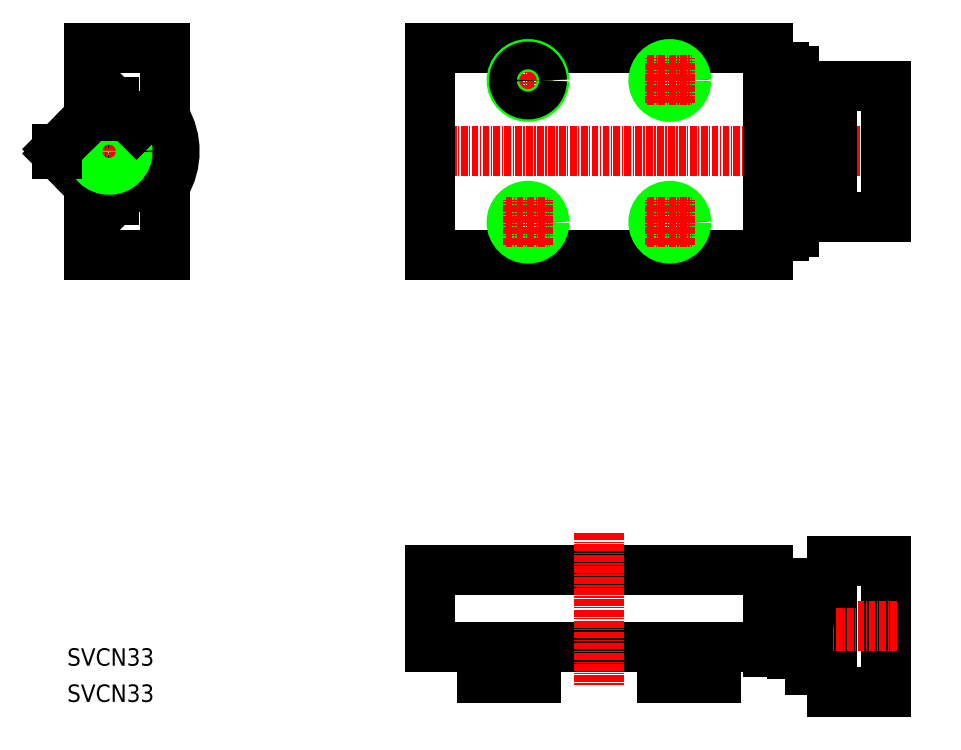
<metadata>
{"format":"dxf","ext":"dxf","renderer":"ezdxf+matplotlib","layout":"modelspace","background":"white","min_lineweight":24,"dpi":150}
</metadata>
<code>
0
SECTION
2
ENTITIES
0
TEXT
8
0
10
10
20
10
30
0
40
3.2
1
SVCN33
0
LINE
8
CENTER
10
163.4
20
111
30
0
11
72.55
21
111
31
0
0
LINE
8
CENTER
10
17.7
20
105
30
0
11
17.7
21
117
31
0
0
LINE
8
0
10
8.197
20
110.6
30
0
11
14.3
21
104.5
31
0
0
CIRCLE
8
0
10
17.7
20
111
30
0
40
4
0
LINE
8
0
10
22.9
20
116.5
30
0
11
22.9
21
105.5
31
0
0
LINE
8
0
10
28
20
130
30
0
11
28
21
91.96
31
0
0
LINE
8
0
10
22.7
20
106.1
30
0
11
22.7
21
115.9
31
0
0
ARC
8
0
10
17.7
20
111
30
0
40
12
50
329.1
51
30.87
0
LINE
8
0
10
21.1
20
104.5
30
0
11
18.4
21
101.8
31
0
0
LINE
8
0
10
14
20
91.96
30
0
11
28
21
91.96
31
0
0
LINE
8
0
10
14
20
104.5
30
0
11
14
21
91.96
31
0
0
LINE
8
0
10
16.99
20
101.8
30
0
11
14.3
21
104.5
31
0
0
LINE
8
0
10
14.3
20
104.5
30
0
11
14
21
104.5
31
0
0
ARC
8
0
10
17.7
20
102.5
30
0
40
1
50
225
51
315
0
LINE
8
0
10
16.8
20
102
30
0
11
18.6
21
102
31
0
0
LINE
8
0
10
21.9
20
104.5
30
0
11
21.1
21
104.5
31
0
0
ARC
8
0
10
21.9
20
105.5
30
0
40
1
50
270
51
0
0
LINE
8
0
10
21.1
20
104.5
30
0
11
22.7
21
106.1
31
0
0
LINE
8
CENTER
10
11.7
20
111
30
0
11
23.7
21
111
31
0
0
LINE
8
0
10
18.4
20
120.1
30
0
11
21.1
21
117.5
31
0
0
LINE
8
0
10
14
20
130
30
0
11
28
21
130
31
0
0
CIRCLE
8
0
10
17.7
20
111
30
0
40
3.375
0
LINE
8
0
10
14.3
20
117.5
30
0
11
8.197
21
111.4
31
0
0
LINE
8
0
10
8.197
20
111.4
30
0
11
8.197
21
110.6
31
0
0
LINE
8
0
10
14
20
130
30
0
11
14
21
117.5
31
0
0
LINE
8
0
10
14.3
20
117.5
30
0
11
16.99
21
120.1
31
0
0
LINE
8
0
10
14
20
117.5
30
0
11
14.3
21
117.5
31
0
0
ARC
8
0
10
17.7
20
119.4
30
0
40
1
50
45
51
135
0
LINE
8
0
10
18.6
20
120
30
0
11
16.8
21
120
31
0
0
ARC
8
0
10
21.9
20
116.5
30
0
40
1
50
0
51
90
0
LINE
8
0
10
21.1
20
117.5
30
0
11
21.9
21
117.5
31
0
0
LINE
8
0
10
22.7
20
115.9
30
0
11
21.1
21
117.5
31
0
0
LINE
8
CENTER
10
90.4
20
124
30
0
11
98.6
21
124
31
0
0
LINE
8
0
10
76.5
20
91.96
30
0
11
138.5
21
91.96
31
0
0
LINE
8
0
10
138.5
20
130
30
0
11
76.51
21
130
31
0
0
LINE
8
CENTER
10
94.5
20
119.9
30
0
11
94.5
21
128.1
31
0
0
ARC
8
0
10
143.4
20
106.5
30
0
40
2.813
50
1.614
51
32.77
0
ARC
8
0
10
145.9
20
106.5
30
0
40
2.888
50
147.6
51
178
0
LINE
8
0
10
143
20
111
30
0
11
143
21
106.6
31
0
0
LINE
8
0
10
141.5
20
125.5
30
0
11
141.5
21
96.46
31
0
0
LINE
8
0
10
138.5
20
96.46
30
0
11
141.5
21
96.46
31
0
0
LINE
8
0
10
141.5
20
95.46
30
0
11
138.5
21
95.46
31
0
0
LINE
8
0
10
141.5
20
96.46
30
0
11
141.5
21
95.46
31
0
0
LINE
8
0
10
142.6
20
101.7
30
0
11
142.6
21
101.8
31
0
0
LINE
8
0
10
143.3
20
101.7
30
0
11
142.6
21
101.7
31
0
0
LINE
8
0
10
142.6
20
96.19
30
0
11
143.3
21
96.19
31
0
0
LINE
8
0
10
142.6
20
96.16
30
0
11
142.6
21
96.19
31
0
0
LINE
8
0
10
141.5
20
96.16
30
0
11
142.6
21
96.16
31
0
0
LINE
8
0
10
143.3
20
96.19
30
0
11
143.3
21
101.7
31
0
0
ARC
8
0
10
145.8
20
106.7
30
0
40
2.813
50
181.6
51
212.8
0
LINE
8
0
10
143
20
106
30
0
11
143.4
21
105.2
31
0
0
LINE
8
0
10
143
20
106.6
30
0
11
143
21
106
31
0
0
LINE
8
0
10
142.6
20
101.8
30
0
11
141.5
21
101.8
31
0
0
LINE
8
0
10
145.8
20
105.2
30
0
11
143.4
21
105.2
31
0
0
ARC
8
0
10
143.3
20
106.7
30
0
40
2.888
50
327.6
51
358
0
LINE
8
0
10
145.8
20
105.2
30
0
11
146.2
21
106
31
0
0
LINE
8
0
10
141.5
20
125.5
30
0
11
138.5
21
125.5
31
0
0
LINE
8
0
10
138.5
20
126.5
30
0
11
141.5
21
126.5
31
0
0
LINE
8
0
10
142
20
114.2
30
0
11
142
21
111
31
0
0
ARC
8
0
10
136.1
20
110.9
30
0
40
10.06
50
0.443
51
17.14
0
ARC
8
0
10
153.2
20
110.9
30
0
40
10.23
50
163
51
179.4
0
LINE
8
0
10
143
20
115.3
30
0
11
143
21
111
31
0
0
ARC
8
0
10
153.1
20
111
30
0
40
10.1
50
180.5
51
197.1
0
LINE
8
0
10
142
20
111
30
0
11
142
21
107.7
31
0
0
LINE
8
0
10
141.5
20
107.7
30
0
11
142
21
107.7
31
0
0
LINE
8
0
10
142
20
108
30
0
11
143
21
108
31
0
0
ARC
8
0
10
135.9
20
111.1
30
0
40
10.33
50
343.1
51
359.3
0
LINE
8
0
10
145.8
20
108.1
30
0
11
143.4
21
108.1
31
0
0
ARC
8
0
10
145.9
20
115.2
30
0
40
2.888
50
147.6
51
178
0
LINE
8
0
10
143.4
20
116.7
30
0
11
143
21
116
31
0
0
ARC
8
0
10
145.8
20
115.4
30
0
40
2.813
50
181.6
51
212.8
0
LINE
8
0
10
143
20
116
30
0
11
143
21
115.3
31
0
0
LINE
8
0
10
142
20
114.2
30
0
11
141.5
21
114.2
31
0
0
LINE
8
0
10
143
20
114
30
0
11
142
21
114
31
0
0
ARC
8
0
10
143.4
20
115.2
30
0
40
2.813
50
1.614
51
32.77
0
LINE
8
0
10
145.8
20
116.7
30
0
11
143.4
21
116.7
31
0
0
LINE
8
0
10
146.2
20
116
30
0
11
145.8
21
116.7
31
0
0
LINE
8
0
10
145.8
20
113.8
30
0
11
143.4
21
113.8
31
0
0
ARC
8
0
10
143.3
20
115.4
30
0
40
2.888
50
327.6
51
358
0
LINE
8
0
10
143.3
20
120.2
30
0
11
143.3
21
125.7
31
0
0
LINE
8
0
10
142.6
20
120.2
30
0
11
143.3
21
120.2
31
0
0
LINE
8
0
10
142.6
20
120.2
30
0
11
142.6
21
120.2
31
0
0
LINE
8
0
10
141.5
20
120.2
30
0
11
142.6
21
120.2
31
0
0
LINE
8
0
10
143.3
20
125.7
30
0
11
142.6
21
125.7
31
0
0
LINE
8
0
10
142.6
20
125.7
30
0
11
142.6
21
125.8
31
0
0
LINE
8
0
10
141.5
20
126.5
30
0
11
141.5
21
125.5
31
0
0
LINE
8
0
10
142.6
20
125.8
30
0
11
141.5
21
125.8
31
0
0
LINE
8
0
10
76.5
20
130
30
0
11
76.5
21
91.96
31
0
0
LINE
8
0
10
138.5
20
130
30
0
11
138.5
21
91.96
31
0
0
CIRCLE
8
0
10
94.5
20
124
30
0
40
3
0
CIRCLE
8
0
10
94.5
20
124
30
0
40
2.55
0
CIRCLE
8
0
10
94.5
20
97.96
30
0
40
2.55
0
CIRCLE
8
0
10
94.5
20
97.96
30
0
40
3
0
LINE
8
CENTER
10
94.5
20
93.86
30
0
11
94.5
21
102.1
31
0
0
LINE
8
CENTER
10
90.4
20
97.96
30
0
11
98.6
21
97.96
31
0
0
CIRCLE
8
0
10
120.5
20
124
30
0
40
2.55
0
CIRCLE
8
0
10
120.5
20
124
30
0
40
3
0
LINE
8
CENTER
10
120.5
20
119.9
30
0
11
120.5
21
128.1
31
0
0
LINE
8
CENTER
10
116.4
20
124
30
0
11
124.6
21
124
31
0
0
CIRCLE
8
0
10
120.5
20
97.96
30
0
40
2.55
0
CIRCLE
8
0
10
120.5
20
97.96
30
0
40
3
0
LINE
8
CENTER
10
120.5
20
93.86
30
0
11
120.5
21
102.1
31
0
0
LINE
8
CENTER
10
116.4
20
97.96
30
0
11
124.6
21
97.96
31
0
0
ARC
8
0
10
135.9
20
111.1
30
0
40
10.33
50
343.1
51
359.3
0
ARC
8
0
10
143.3
20
106.7
30
0
40
2.888
50
327.6
51
358
0
LINE
8
0
10
145.8
20
105.2
30
0
11
146.2
21
106
31
0
0
ARC
8
0
10
143.4
20
106.5
30
0
40
2.813
50
1.614
51
32.77
0
ARC
8
0
10
143.3
20
115.4
30
0
40
2.888
50
327.6
51
358
0
ARC
8
0
10
136.1
20
110.9
30
0
40
10.06
50
0.443
51
17.14
0
LINE
8
0
10
146.2
20
116
30
0
11
145.8
21
116.7
31
0
0
ARC
8
0
10
143.4
20
115.2
30
0
40
2.813
50
1.614
51
32.77
0
LINE
8
0
10
142
20
111
30
0
11
142
21
107.7
31
0
0
ARC
8
0
10
153.1
20
111
30
0
40
10.1
50
180.5
51
197.1
0
LINE
8
0
10
143
20
111
30
0
11
143
21
106.6
31
0
0
LINE
8
0
10
143
20
106.6
30
0
11
143
21
106
31
0
0
ARC
8
0
10
145.8
20
106.7
30
0
40
2.813
50
181.6
51
212.8
0
LINE
8
0
10
145.8
20
105.2
30
0
11
143.4
21
105.2
31
0
0
LINE
8
0
10
143
20
106
30
0
11
143.4
21
105.2
31
0
0
LINE
8
0
10
145.8
20
108.1
30
0
11
143.4
21
108.1
31
0
0
LINE
8
0
10
142
20
108
30
0
11
143
21
108
31
0
0
LINE
8
0
10
141.5
20
107.7
30
0
11
142
21
107.7
31
0
0
ARC
8
0
10
145.9
20
106.5
30
0
40
2.888
50
147.6
51
178
0
ARC
8
0
10
145.8
20
115.4
30
0
40
2.813
50
181.6
51
212.8
0
LINE
8
0
10
143
20
115.3
30
0
11
143
21
111
31
0
0
LINE
8
0
10
145.8
20
113.8
30
0
11
143.4
21
113.8
31
0
0
LINE
8
0
10
143
20
114
30
0
11
142
21
114
31
0
0
LINE
8
0
10
142
20
114.2
30
0
11
141.5
21
114.2
31
0
0
LINE
8
0
10
142
20
114.2
30
0
11
142
21
111
31
0
0
ARC
8
0
10
153.2
20
110.9
30
0
40
10.23
50
163
51
179.4
0
LINE
8
0
10
145.8
20
116.7
30
0
11
143.4
21
116.7
31
0
0
LINE
8
0
10
143
20
116
30
0
11
143
21
115.3
31
0
0
LINE
8
0
10
143.4
20
116.7
30
0
11
143
21
116
31
0
0
ARC
8
0
10
145.9
20
115.2
30
0
40
2.888
50
147.6
51
178
0
LINE
8
0
10
150.2
20
98.96
30
0
11
160.2
21
98.96
31
0
0
LINE
8
0
10
160.2
20
123
30
0
11
150.2
21
123
31
0
0
LINE
8
0
10
146.2
20
103
30
0
11
146.2
21
119
31
0
0
LINE
8
0
10
150.2
20
98.96
30
0
11
150.2
21
123
31
0
0
LINE
8
0
10
146.2
20
103
30
0
11
150.2
21
103
31
0
0
LINE
8
0
10
150.2
20
119
30
0
11
146.2
21
119
31
0
0
LINE
8
0
10
160.2
20
98.96
30
0
11
160.2
21
123
31
0
0
LINE
8
0
10
76.5
20
20.16
30
0
11
138.5
21
20.16
31
0
0
LINE
8
0
10
76.5
20
34.16
30
0
11
138.5
21
34.16
31
0
0
LINE
8
0
10
76.5
20
34.16
30
0
11
76.5
21
20.16
31
0
0
LINE
8
0
10
96
20
14.36
30
0
11
86
21
14.36
31
0
0
LINE
8
0
10
86
20
14.36
30
0
11
86
21
20.16
31
0
0
LINE
8
0
10
96
20
14.36
30
0
11
96
21
15.52
31
0
0
LINE
8
0
10
96
20
20.16
30
0
11
96
21
15.52
31
0
0
LINE
8
0
10
143
20
23.86
30
0
11
143
21
21.36
31
0
0
ARC
8
0
10
150.8
20
21.25
30
0
40
7.835
50
160.5
51
179.2
0
ARC
8
0
10
138.5
20
21.27
30
0
40
7.697
50
0.6328
51
19.62
0
LINE
8
0
10
150.2
20
11.86
30
0
11
150.2
21
35.86
31
0
0
LINE
8
0
10
138.5
20
20.16
30
0
11
138.5
21
34.16
31
0
0
LINE
8
0
10
146.2
20
15.86
30
0
11
146.2
21
31.86
31
0
0
LINE
8
0
10
141.5
20
20.16
30
0
11
141.5
21
29.16
31
0
0
LINE
8
0
10
142
20
23.86
30
0
11
142
21
20.61
31
0
0
LINE
8
0
10
160.2
20
11.86
30
0
11
160.2
21
35.86
31
0
0
LINE
8
0
10
150.2
20
11.86
30
0
11
160.2
21
11.86
31
0
0
LINE
8
0
10
129
20
14.36
30
0
11
119
21
14.36
31
0
0
LINE
8
0
10
119
20
15.52
30
0
11
119
21
14.36
31
0
0
LINE
8
0
10
119
20
15.52
30
0
11
119
21
20.16
31
0
0
LINE
8
0
10
138.5
20
20.16
30
0
11
141.5
21
20.16
31
0
0
LINE
8
0
10
141.5
20
19.16
30
0
11
138.5
21
19.16
31
0
0
LINE
8
0
10
129
20
20.16
30
0
11
129
21
14.36
31
0
0
LINE
8
0
10
138.5
20
19.16
30
0
11
138.5
21
20.16
31
0
0
LINE
8
0
10
146.2
20
15.86
30
0
11
150.2
21
15.86
31
0
0
ARC
8
0
10
138.4
20
21.47
30
0
40
7.835
50
340.5
51
359.2
0
ARC
8
0
10
150.7
20
21.44
30
0
40
7.697
50
180.6
51
199.6
0
LINE
8
0
10
143
20
21.36
30
0
11
143
21
18.86
31
0
0
LINE
8
0
10
143.4
20
18.86
30
0
11
143
21
18.86
31
0
0
LINE
8
0
10
145.8
20
18.86
30
0
11
143.4
21
18.86
31
0
0
LINE
8
0
10
146.2
20
18.86
30
0
11
145.8
21
18.86
31
0
0
LINE
8
0
10
142
20
20.86
30
0
11
143
21
20.86
31
0
0
LINE
8
0
10
141.5
20
20.16
30
0
11
141.5
21
19.16
31
0
0
LINE
8
0
10
141.5
20
20.61
30
0
11
142
21
20.61
31
0
0
LINE
8
CENTER
10
162.2
20
23.86
30
0
11
146.2
21
23.86
31
0
0
LINE
8
0
10
160.2
20
35.86
30
0
11
150.2
21
35.86
31
0
0
LINE
8
0
10
108.5
20
34.16
30
0
11
130.4
21
34.16
31
0
0
LINE
8
0
10
108.5
20
34.16
30
0
11
121.4
21
34.16
31
0
0
LINE
8
0
10
141.5
20
29.16
30
0
11
138.5
21
29.16
31
0
0
LINE
8
0
10
138.5
20
30.16
30
0
11
141.5
21
30.16
31
0
0
ARC
8
0
10
138.4
20
26.47
30
0
40
7.835
50
340.5
51
359.2
0
ARC
8
0
10
138.5
20
26.27
30
0
40
7.697
50
0.6328
51
19.62
0
LINE
8
0
10
143.3
20
27.06
30
0
11
143.3
21
29.46
31
0
0
LINE
8
0
10
143.3
20
24.34
30
0
11
143.4
21
23.86
31
0
0
LINE
8
0
10
142.6
20
26.26
30
0
11
142.6
21
27.06
31
0
0
LINE
8
0
10
143
20
26.36
30
0
11
143
21
26.26
31
0
0
LINE
8
0
10
143
20
26.36
30
0
11
143
21
26.26
31
0
0
LINE
8
0
10
143.3
20
26.26
30
0
11
142.6
21
26.26
31
0
0
LINE
8
0
10
142.6
20
27.06
30
0
11
143.3
21
27.06
31
0
0
LINE
8
0
10
143
20
27.06
30
0
11
143
21
26.36
31
0
0
LINE
8
0
10
143
20
26.86
30
0
11
142.6
21
26.86
31
0
0
LINE
8
0
10
143
20
27.06
30
0
11
143
21
27
31
0
0
LINE
8
0
10
143
20
27
30
0
11
143
21
26.68
31
0
0
LINE
8
0
10
143
20
26.68
30
0
11
143
21
26.36
31
0
0
LINE
8
0
10
141.5
20
23.86
30
0
11
143.3
21
23.86
31
0
0
LINE
8
0
10
143.3
20
23.86
30
0
11
143.3
21
26.26
31
0
0
LINE
8
0
10
145.8
20
23.86
30
0
11
143.4
21
23.86
31
0
0
LINE
8
0
10
143.3
20
28.86
30
0
11
143.4
21
28.86
31
0
0
LINE
8
0
10
143.3
20
28.55
30
0
11
143.3
21
28.38
31
0
0
LINE
8
0
10
143.3
20
29.46
30
0
11
141.5
21
29.46
31
0
0
LINE
8
0
10
141.5
20
30.16
30
0
11
141.5
21
29.16
31
0
0
LINE
8
0
10
145.8
20
28.86
30
0
11
143.4
21
28.86
31
0
0
LINE
8
0
10
145.8
20
28.86
30
0
11
146.2
21
28.86
31
0
0
LINE
8
0
10
143.4
20
28.86
30
0
11
143.3
21
28.55
31
0
0
LINE
8
0
10
150.2
20
31.86
30
0
11
146.2
21
31.86
31
0
0
LINE
8
CENTER
10
107.5
20
40.89
30
0
11
107.5
21
13.19
31
0
0
TEXT
8
0
10
10
20
16.64
30
0
40
3.2
1
SVCN33
0
ENDSEC
0
EOF

</code>
